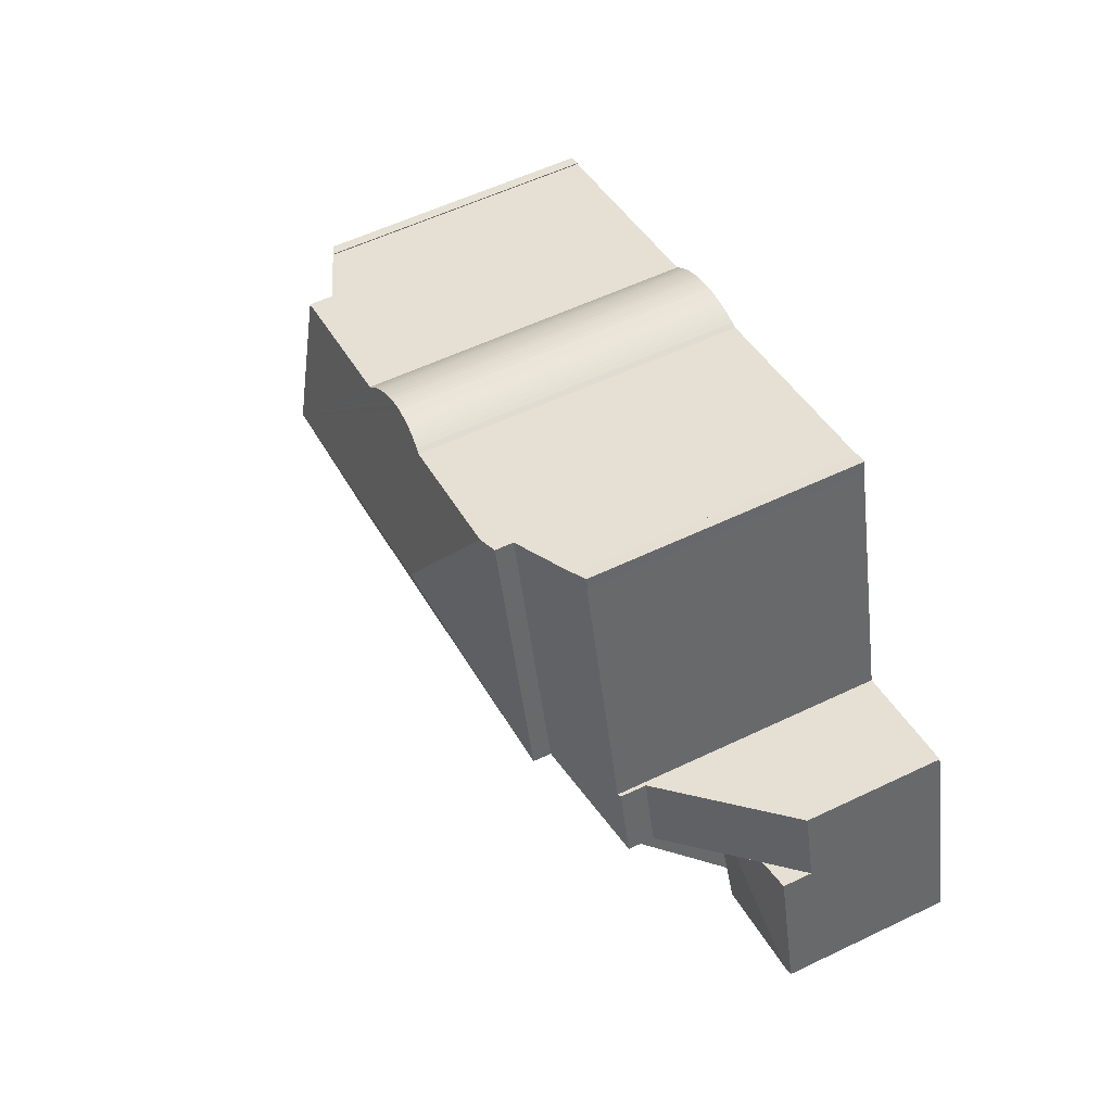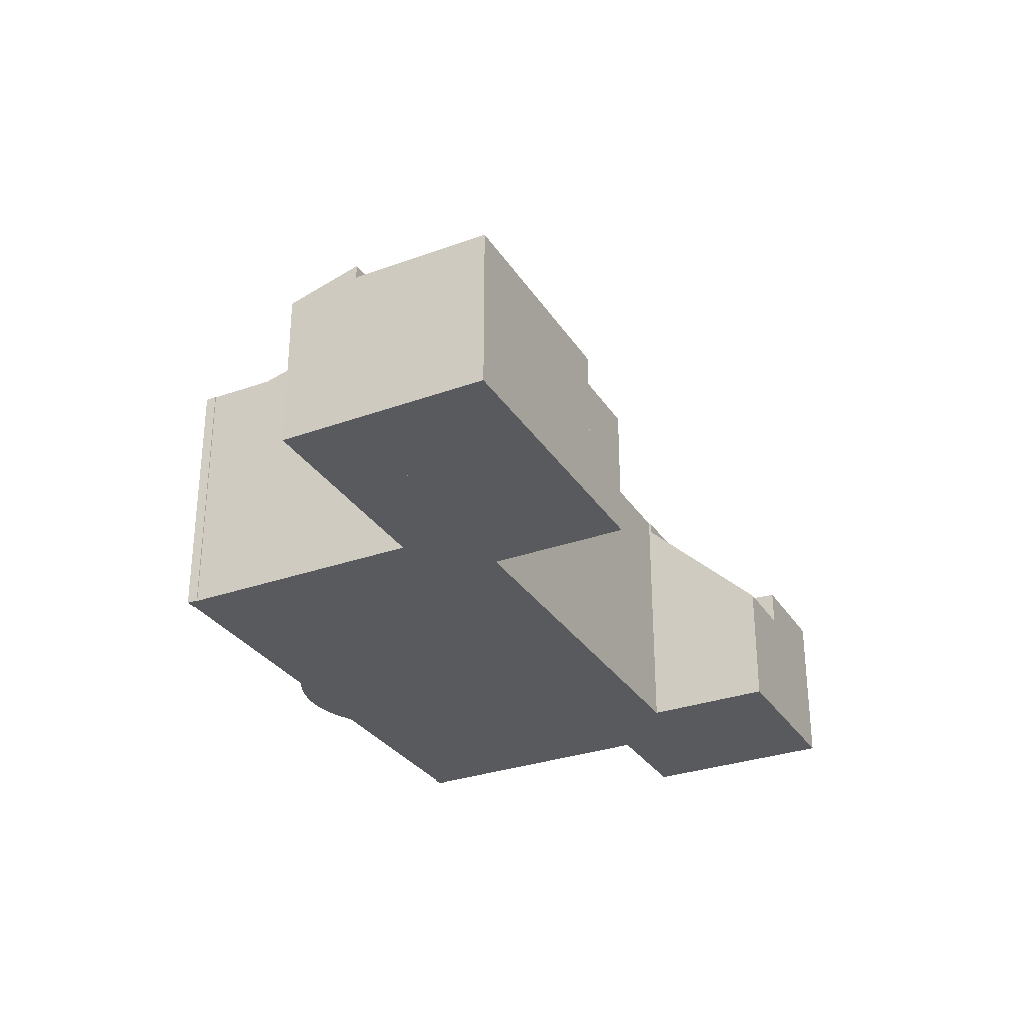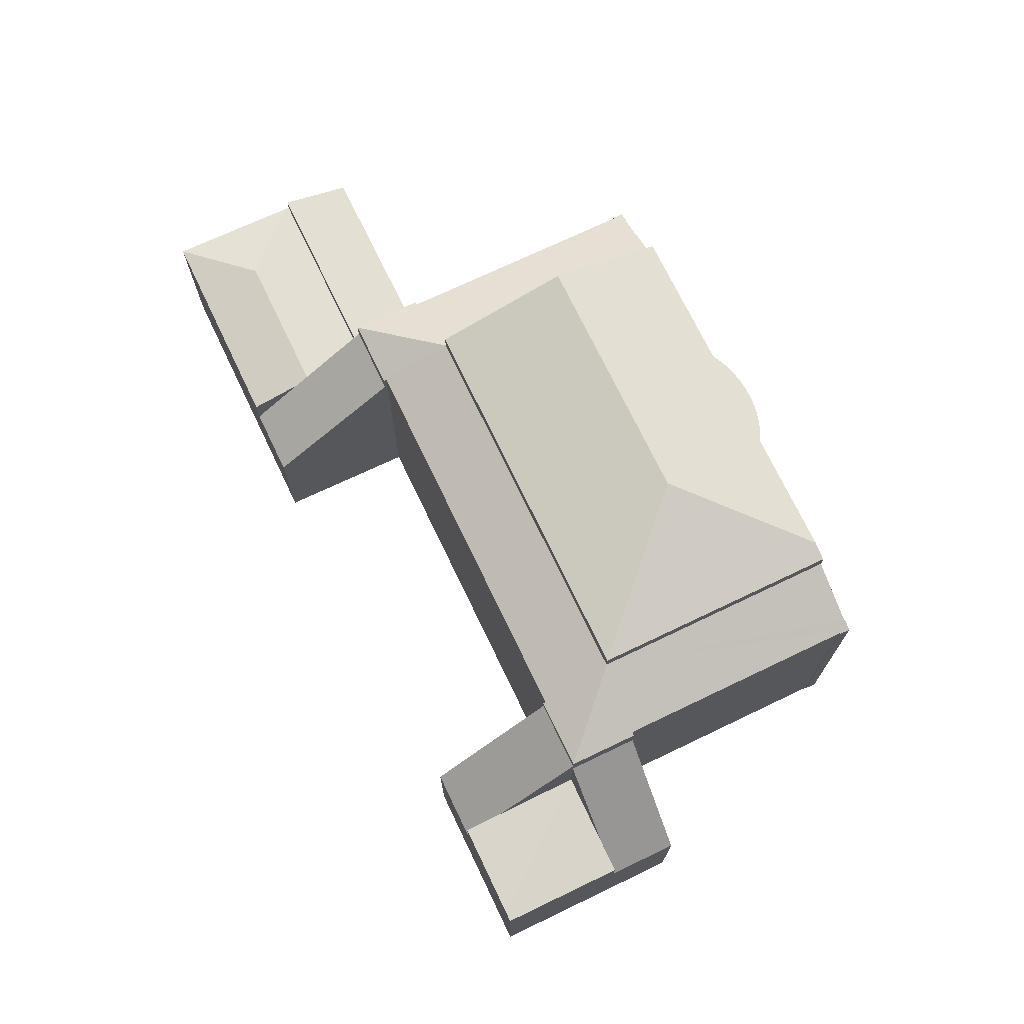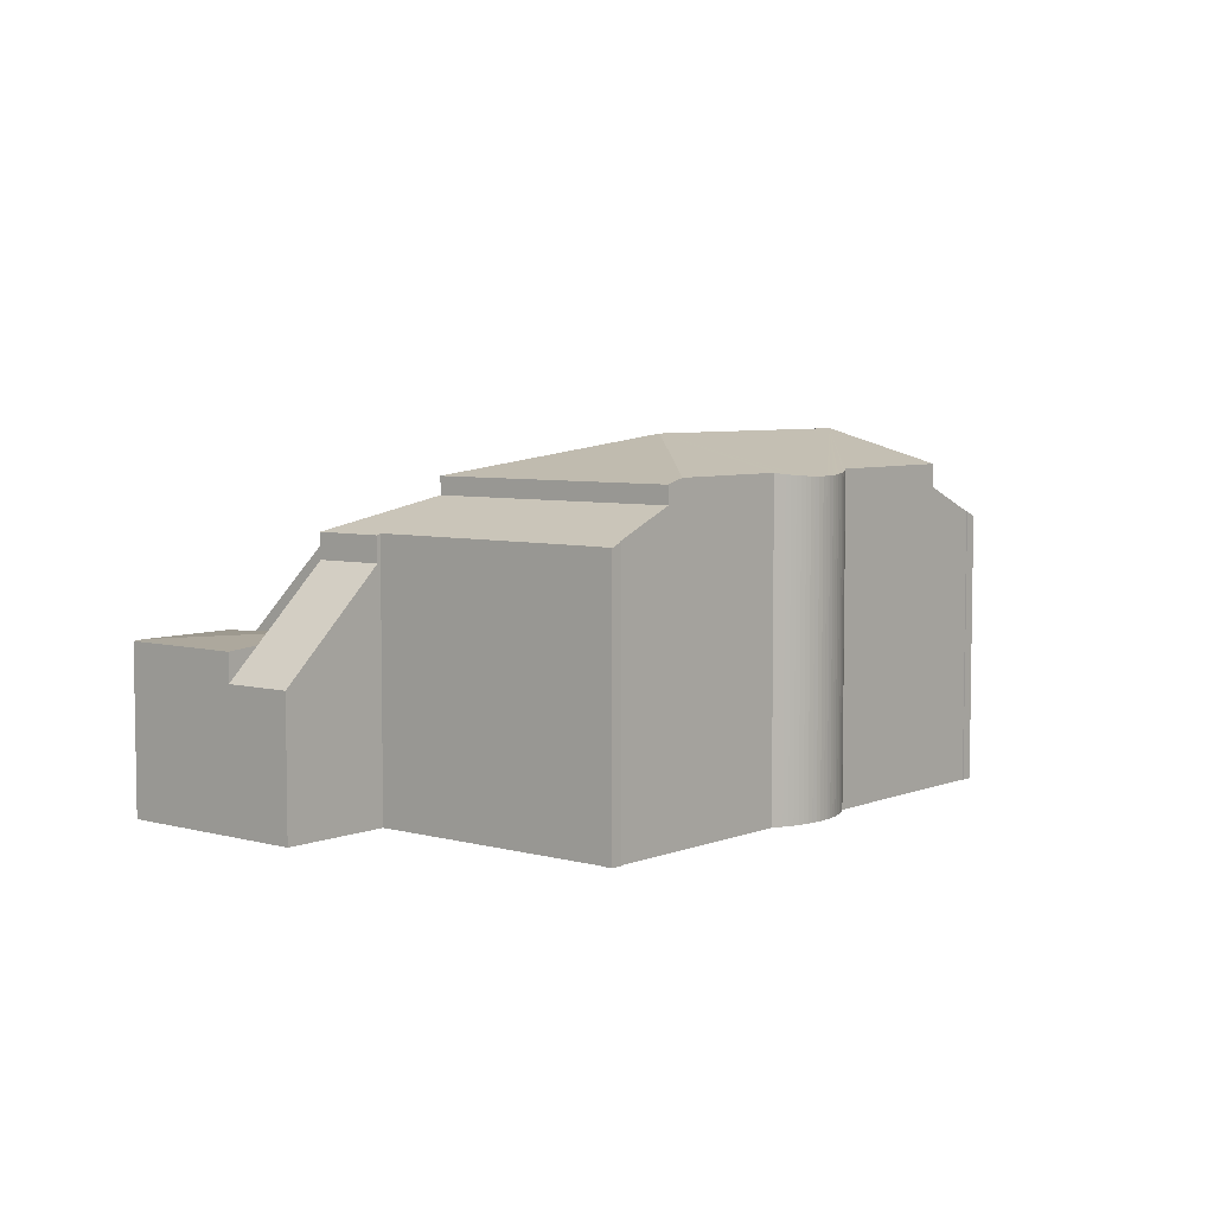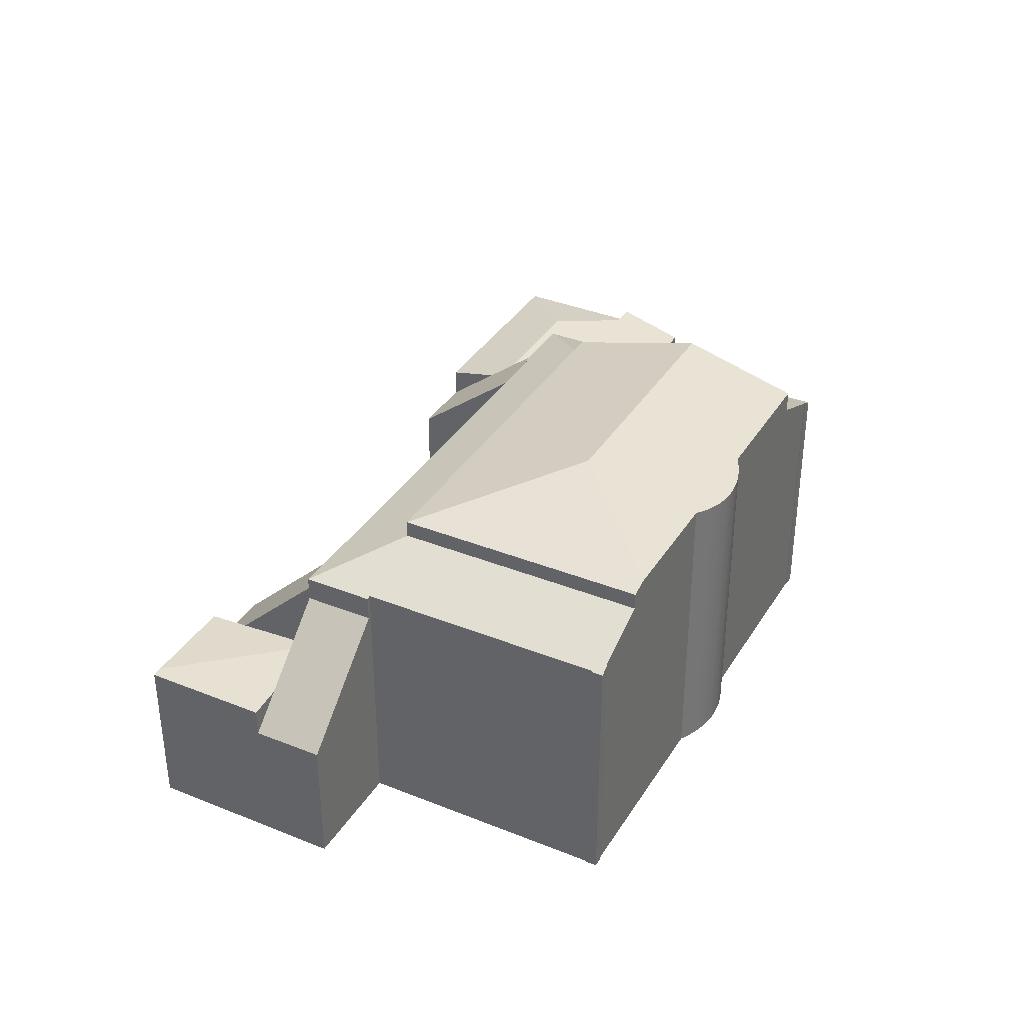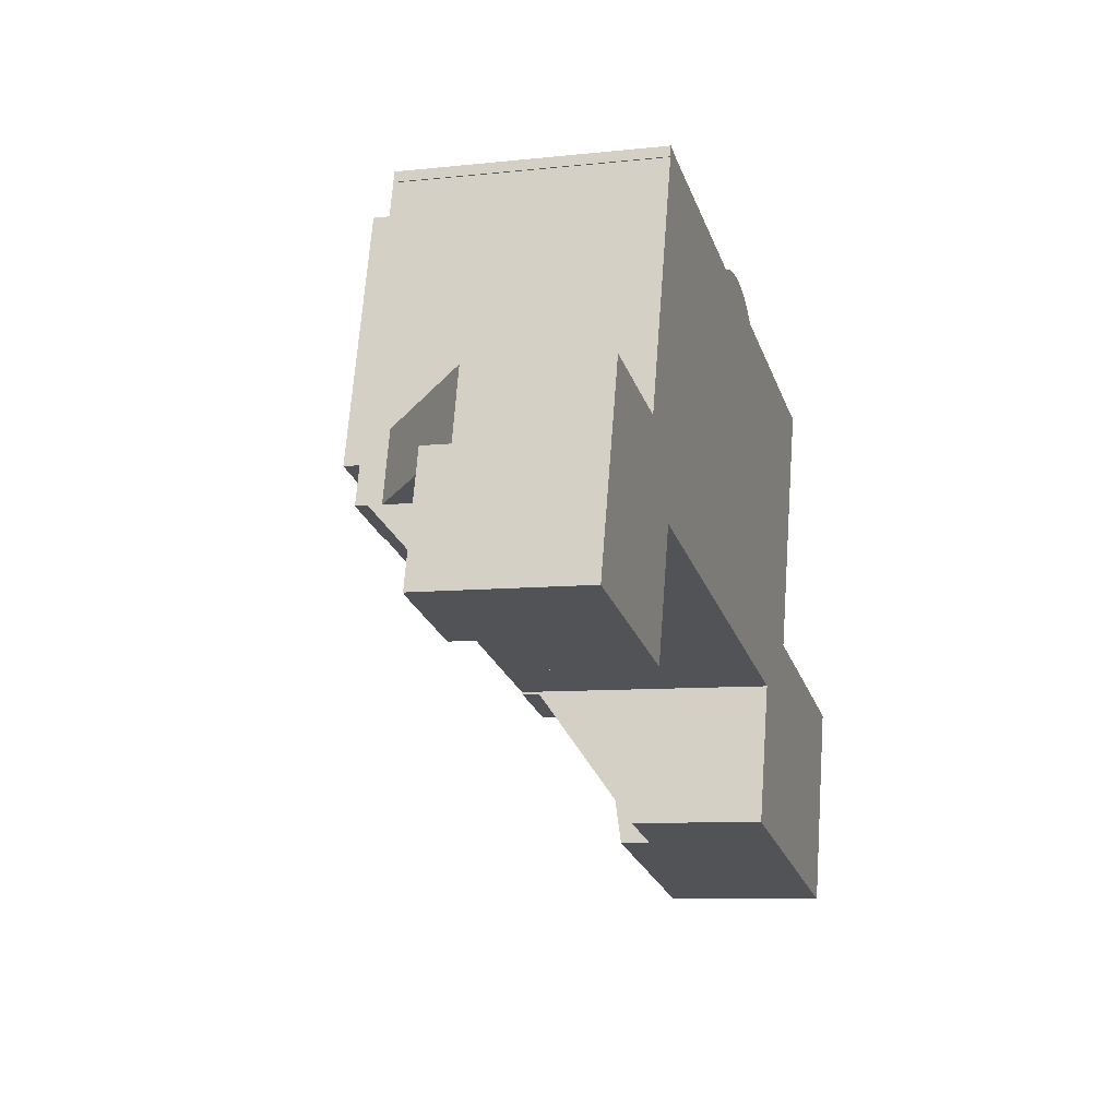
<metadata>
{"format":"obj","ext":"obj","renderer":"f3d","projection":"perspective","resolution":1024,"background":"white","views":[{"elev":56.3,"azim":-116.7,"up":"+Z"},{"elev":-30.6,"azim":132.1,"up":"+Y"},{"elev":71.9,"azim":-100.6,"up":"+Y"},{"elev":5.7,"azim":-35.2,"up":"+Y"},{"elev":35.8,"azim":-47.2,"up":"+Y"},{"elev":-7.9,"azim":-73.0,"up":"+Z"}]}
</metadata>
<code>
v  23.95 12.52 6.428
v  19.86 11.35 12.01
v  25.07 11.35 10.62
v  19.72 11.32 12.16
v  19.57 11.3 12.29
v  19.42 11.28 12.42
v  19.25 11.26 12.54
v  19.09 11.24 12.65
v  18.91 11.22 12.75
v  18.73 11.21 12.85
v  18.55 11.2 12.93
v  18.36 11.2 13
v  18.17 11.2 13.06
v  17.97 11.19 13.12
v  17.78 11.2 13.16
v  17.58 11.2 13.19
v  14.55 12.52 8.925
v  17.38 11.21 13.21
v  17.18 11.22 13.22
v  16.97 11.24 13.22
v  16.77 11.25 13.21
v  16.57 11.27 13.19
v  16.37 11.29 13.15
v  16.18 11.32 13.11
v  15.98 11.35 13.06
v  11.47 11.35 14.25
v  22.64 11.17 1.568
v  8.381 11.17 5.356
v  10.81 11.17 14.42
v  18.55 -7.917e-16 12.93
v  18.36 -7.961e-16 13
v  18.73 -7.865e-16 12.85
v  18.91 -7.809e-16 12.75
v  19.09 -7.746e-16 12.65
v  19.25 -7.68e-16 12.54
v  19.42 -7.606e-16 12.42
v  19.57 -7.528e-16 12.29
v  19.72 -7.445e-16 12.16
v  19.86 -7.356e-16 12.01
v  25.07 -6.503e-16 10.62
v  18.17 -7.999e-16 13.06
v  10.81 -8.831e-16 14.42
v  15.98 -7.998e-16 13.06
v  11.47 -8.725e-16 14.25
v  16.18 -8.03e-16 13.11
v  16.37 -8.055e-16 13.15
v  16.57 -8.076e-16 13.19
v  16.77 -8.088e-16 13.21
v  16.97 -8.096e-16 13.22
v  17.18 -8.096e-16 13.22
v  17.38 -8.09e-16 13.21
v  17.58 -8.076e-16 13.19
v  17.78 -8.058e-16 13.16
v  17.97 -8.032e-16 13.12
v  22.64 -9.601e-17 1.568
v  23.95 -3.936e-16 6.428
v  8.381 -3.28e-16 5.356
v  4.205 5.961 0.392
v  0.342 5.871 -0.092
v  5.019 6.154 3.428
v  3.825 5.871 -1.026
v  1.195 5.847 4.455
v  0 5.844 3.578e-16
v  2.358 5.941 4.143
v  1.195 -2.728e-16 4.455
v  5.019 -2.099e-16 3.428
v  2.358 -2.537e-16 4.143
v  3.825 6.282e-17 -1.026
v  4.205 -2.4e-17 0.392
v  0 0 0
v  0.342 5.633e-18 -0.092
v  32.36 5.894 -4.019
v  24.59 5.873 -1.829
v  32.38 5.873 -3.922
v  29.36 6.406 -5.771
v  23.92 6.406 -4.311
v  31.13 5.894 -8.805
v  23.28 5.894 -6.695
v  23.78 6.293 -4.838
v  23.28 4.099e-16 -6.695
v  24.59 1.12e-16 -1.829
v  23.78 2.962e-16 -4.838
v  23.92 2.64e-16 -4.311
v  32.38 2.402e-16 -3.922
v  31.13 5.392e-16 -8.805
v  32.36 2.461e-16 -4.019
v  1.866 4.848 6.959
v  1.195 4.835 4.455
v  5.692 8.487 5.942
v  5.019 8.474 3.428
v  5.692 -3.638e-16 5.942
v  1.866 -4.261e-16 6.959
v  27.66 9.422 9.966
v  27.54 9.426 9.576
v  27.51 9.441 9.585
v  24.59 9.38 -1.829
v  25.15 9.437 0.759
v  25.28 9.38 0.723
v  22.64 10.55 1.568
v  25.18 9.437 0.893
v  23.95 10.54 6.428
v  25.07 10.54 10.62
v  27.24 9.599 10.04
v  27.25 9.599 10.07
v  22.07 9.424 -1.043
v  22.05 9.38 -1.145
v  21.95 9.42 -1.01
v  5.019 9.38 3.428
v  7.601 9.419 2.829
v  7.578 9.38 2.741
v  8.381 10.54 5.356
v  7.697 9.419 2.803
v  8.261 9.422 15.14
v  8.192 9.438 14.74
v  8.158 9.423 14.75
v  8.659 9.598 15.03
v  8.65 9.598 14.99
v  5.823 9.437 5.907
v  5.692 9.38 5.942
v  5.855 9.437 6.027
v  10.81 10.54 14.42
v  27.24 -6.148e-16 10.04
v  27.25 -6.169e-16 10.07
v  27.66 -6.102e-16 9.966
v  25.15 -4.648e-17 0.759
v  25.28 -4.427e-17 0.723
v  5.823 -3.617e-16 5.907
v  8.659 -9.2e-16 15.03
v  8.261 -9.269e-16 15.14
v  8.65 -9.179e-16 14.99
v  22.07 6.387e-17 -1.043
v  22.05 7.011e-17 -1.145
v  8.192 -9.025e-16 14.74
v  5.855 -3.69e-16 6.027
v  8.158 -9.031e-16 14.75
v  27.54 -5.864e-16 9.576
v  27.51 -5.869e-16 9.585
v  25.18 -5.468e-17 0.893
v  7.601 -1.732e-16 2.829
v  7.578 -1.678e-16 2.741
v  21.95 6.184e-17 -1.01
v  7.697 -1.716e-16 2.803
v  24.59 6.389 -1.829
v  33.03 5.674 -1.39
v  32.38 6.392 -3.922
v  25.28 5.663 0.723
v  33.03 8.511e-17 -1.39
v  6.39 4.566 -1.714
v  5.019 8.95 3.428
v  7.578 8.95 2.741
v  3.825 4.565 -1.026
v  6.39 1.05e-16 -1.714
v  23.92 6.719 -4.311
v  22.05 8.724 -1.145
v  24.59 8.724 -1.829
v  20.77 4.793 -6.02
v  23.28 4.793 -6.695
v  20.77 3.686e-16 -6.02
g defaultobject
f 1 2 3
f 2 1 4
f 4 1 5
f 5 1 6
f 6 1 7
f 7 1 8
f 8 1 9
f 9 1 10
f 10 1 11
f 11 1 12
f 12 1 13
f 13 1 14
f 14 1 15
f 15 1 16
f 16 1 17
f 16 17 18
f 18 17 19
f 19 17 20
f 20 17 21
f 21 17 22
f 22 17 23
f 23 17 24
f 24 17 25
f 25 17 26
f 27 17 1
f 17 27 28
f 29 17 28
f 17 29 26
f 12 30 11
f 30 12 31
f 11 32 10
f 32 11 30
f 10 33 9
f 33 10 32
f 9 34 8
f 34 9 33
f 8 35 7
f 35 8 34
f 7 36 6
f 36 7 35
f 6 37 5
f 37 6 36
f 5 38 4
f 38 5 37
f 4 39 2
f 39 4 38
f 2 40 3
f 40 2 39
f 13 31 12
f 31 13 41
f 29 25 26
f 25 29 42
f 25 42 43
f 43 42 44
f 43 24 25
f 24 43 45
f 45 23 24
f 23 45 46
f 46 22 23
f 22 46 47
f 47 21 22
f 21 47 48
f 48 20 21
f 20 48 49
f 49 19 20
f 19 49 50
f 50 18 19
f 18 50 51
f 51 16 18
f 16 51 52
f 52 15 16
f 15 52 53
f 53 14 15
f 14 53 54
f 14 41 13
f 41 14 54
f 40 1 3
f 1 40 27
f 27 40 55
f 55 40 56
f 55 28 27
f 28 55 57
f 57 29 28
f 29 57 42
f 39 56 40
f 56 39 55
f 55 39 57
f 57 39 38
f 57 38 37
f 57 37 36
f 57 36 35
f 57 35 34
f 57 34 33
f 57 33 32
f 57 32 30
f 57 30 31
f 57 31 41
f 57 41 54
f 57 54 53
f 57 53 52
f 57 52 51
f 57 51 50
f 57 50 49
f 57 49 48
f 57 48 47
f 57 47 46
f 57 46 45
f 57 45 43
f 57 43 44
f 57 44 42
f 58 59 60
f 59 58 61
f 62 59 63
f 59 62 60
f 60 62 64
f 65 64 62
f 64 65 60
f 60 65 66
f 66 65 67
f 66 58 60
f 58 66 61
f 61 66 68
f 68 66 69
f 68 59 61
f 59 68 63
f 63 68 70
f 70 68 71
f 63 65 62
f 65 63 70
f 69 71 68
f 71 69 66
f 71 66 70
f 70 66 65
f 65 66 67
f 72 73 74
f 73 72 75
f 73 75 76
f 75 72 77
f 78 75 77
f 75 78 79
f 75 79 76
f 79 73 76
f 73 79 78
f 73 78 80
f 73 80 81
f 81 80 82
f 81 82 83
f 81 74 73
f 74 81 84
f 74 77 72
f 77 74 84
f 77 84 85
f 85 84 86
f 85 78 77
f 78 85 80
f 83 84 81
f 84 83 86
f 86 83 85
f 85 83 82
f 85 82 80
f 87 64 88
f 64 87 89
f 64 89 90
f 87 91 89
f 91 87 92
f 91 90 89
f 90 91 66
f 66 64 90
f 64 66 88
f 88 66 65
f 65 66 67
f 88 92 87
f 92 88 65
f 65 91 92
f 91 65 67
f 91 67 66
f 93 94 95
f 96 97 98
f 97 96 99
f 97 99 100
f 100 99 95
f 95 99 101
f 95 101 102
f 95 102 103
f 95 103 93
f 104 93 103
f 96 105 99
f 105 96 106
f 99 105 107
f 108 109 110
f 109 108 111
f 109 111 112
f 112 111 107
f 107 111 99
f 113 114 115
f 116 117 113
f 108 118 111
f 118 108 119
f 111 118 120
f 111 120 114
f 111 114 113
f 111 113 117
f 111 117 121
f 40 103 102
f 103 40 122
f 123 93 104
f 93 123 124
f 125 98 97
f 98 125 126
f 119 127 118
f 127 119 91
f 113 128 116
f 128 113 129
f 117 42 121
f 42 117 130
f 111 55 99
f 55 111 57
f 122 104 103
f 104 122 123
f 106 131 105
f 131 106 132
f 66 119 108
f 119 66 91
f 127 120 118
f 120 127 114
f 114 127 133
f 133 127 134
f 135 113 115
f 113 135 129
f 55 101 99
f 101 55 102
f 102 55 40
f 40 55 56
f 93 136 94
f 136 93 124
f 137 100 95
f 100 137 97
f 97 137 125
f 125 137 138
f 126 96 98
f 96 126 81
f 139 110 109
f 110 139 140
f 128 117 116
f 117 128 130
f 42 111 121
f 111 42 57
f 94 137 95
f 137 94 136
f 81 106 96
f 106 81 132
f 131 107 105
f 107 131 112
f 112 131 141
f 112 141 142
f 112 142 109
f 109 142 139
f 140 108 110
f 108 140 66
f 133 115 114
f 115 133 135
f 66 127 91
f 135 128 129
f 128 135 133
f 128 133 134
f 128 134 130
f 130 134 42
f 42 134 57
f 57 134 127
f 57 127 66
f 57 66 139
f 139 66 140
f 139 55 57
f 55 139 142
f 55 142 141
f 56 122 40
f 122 56 124
f 124 56 137
f 137 56 138
f 138 56 55
f 138 55 141
f 138 141 131
f 138 131 132
f 138 132 125
f 125 132 81
f 125 81 126
f 136 124 137
f 124 123 122
f 143 144 145
f 144 143 146
f 146 147 144
f 147 146 126
f 144 84 145
f 84 144 147
f 84 143 145
f 143 84 81
f 81 146 143
f 146 81 126
f 81 147 126
f 147 81 84
f 148 149 150
f 149 148 58
f 58 148 151
f 58 66 149
f 66 58 151
f 66 151 68
f 66 68 69
f 66 150 149
f 150 66 140
f 140 148 150
f 148 140 152
f 152 151 148
f 151 152 68
f 69 140 66
f 140 69 68
f 140 68 152
f 153 154 155
f 154 153 156
f 156 153 79
f 156 79 157
f 156 132 154
f 132 156 158
f 132 155 154
f 155 132 81
f 81 153 155
f 153 81 79
f 79 81 157
f 157 81 80
f 80 81 82
f 82 81 83
f 80 156 157
f 156 80 158
f 80 132 158
f 132 80 82
f 132 82 83
f 132 83 81

</code>
